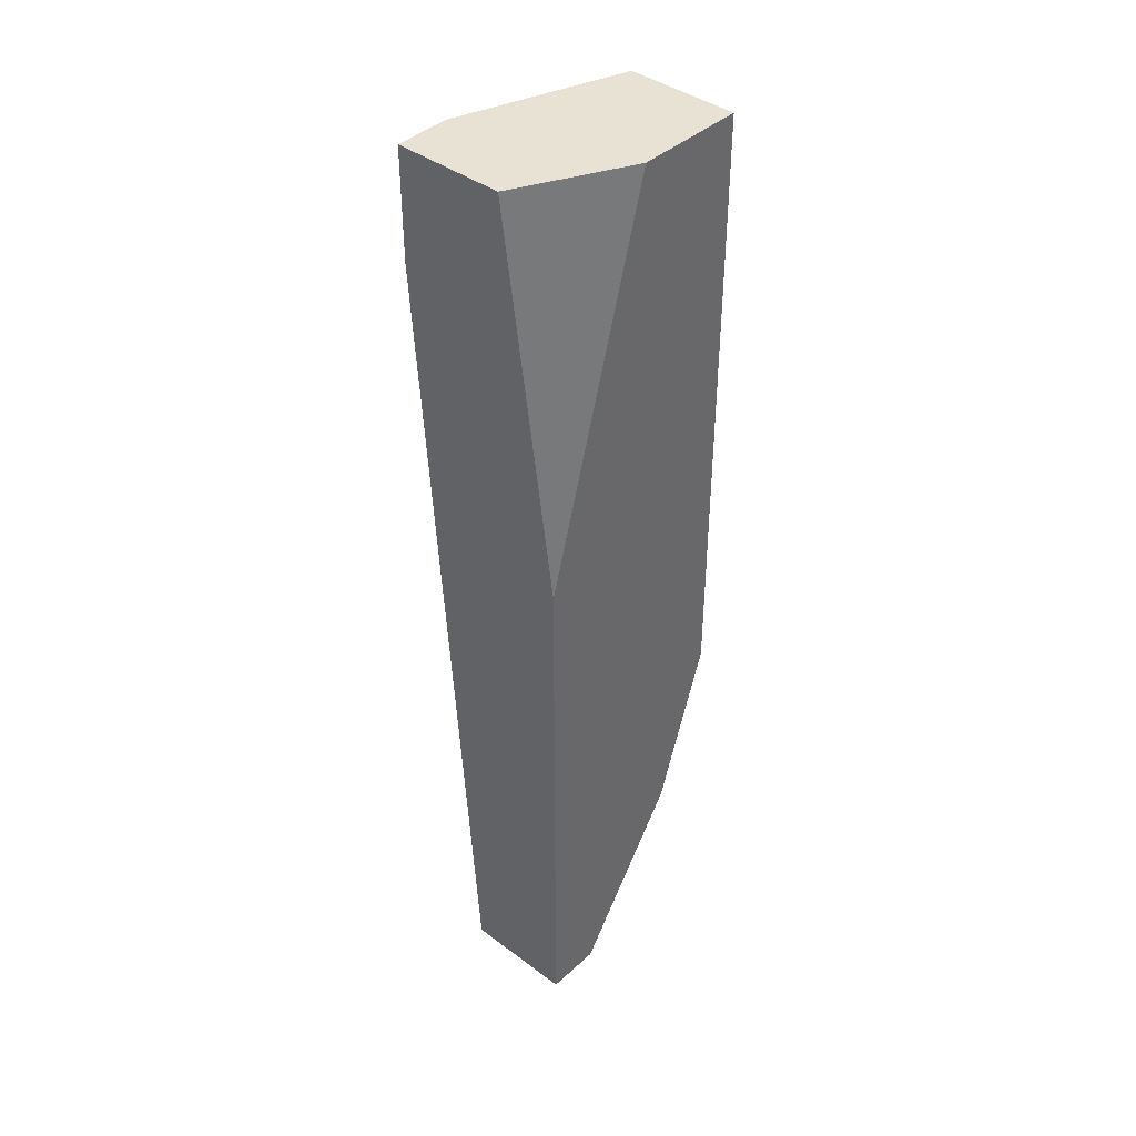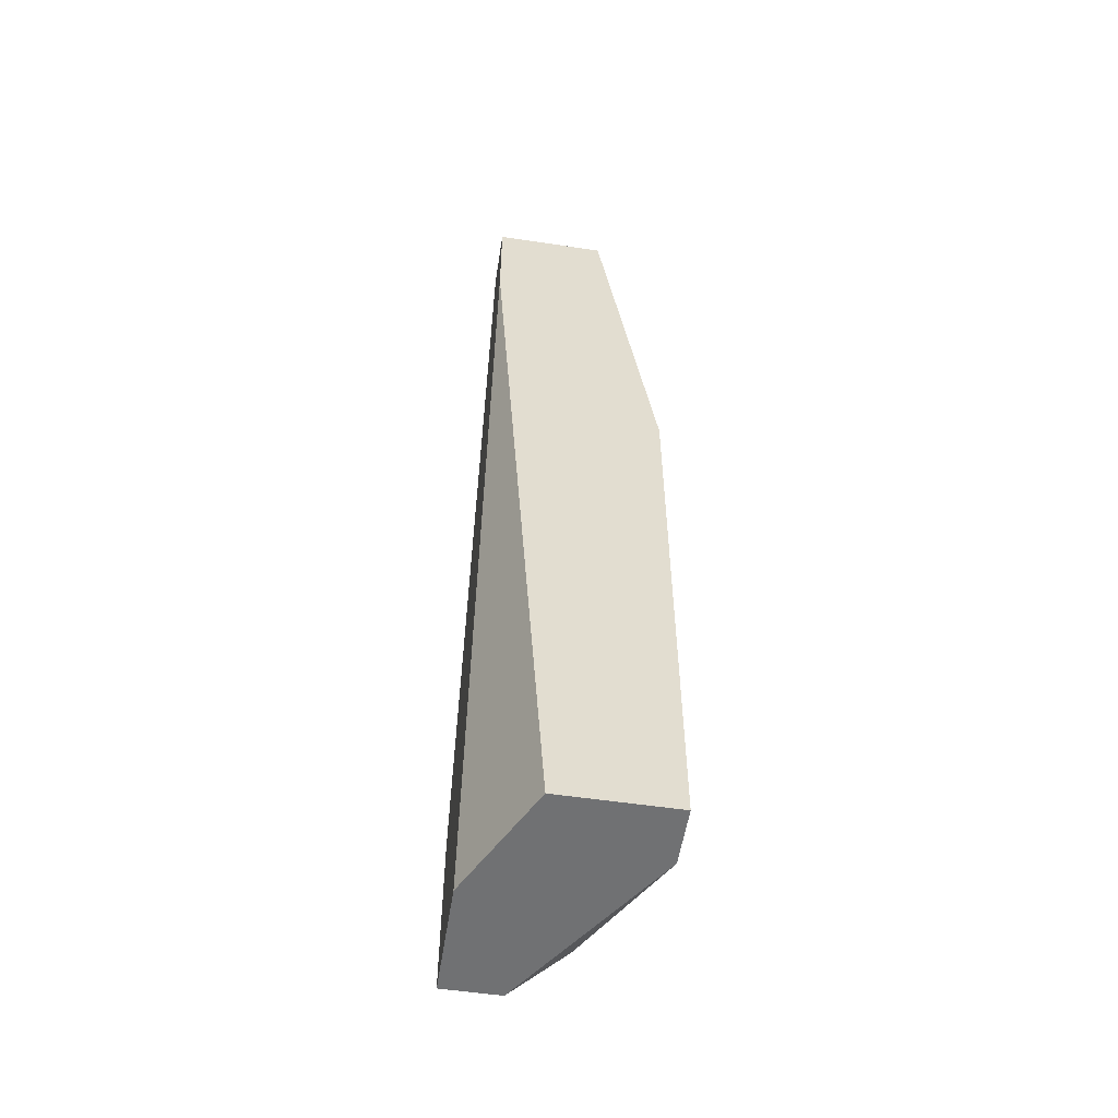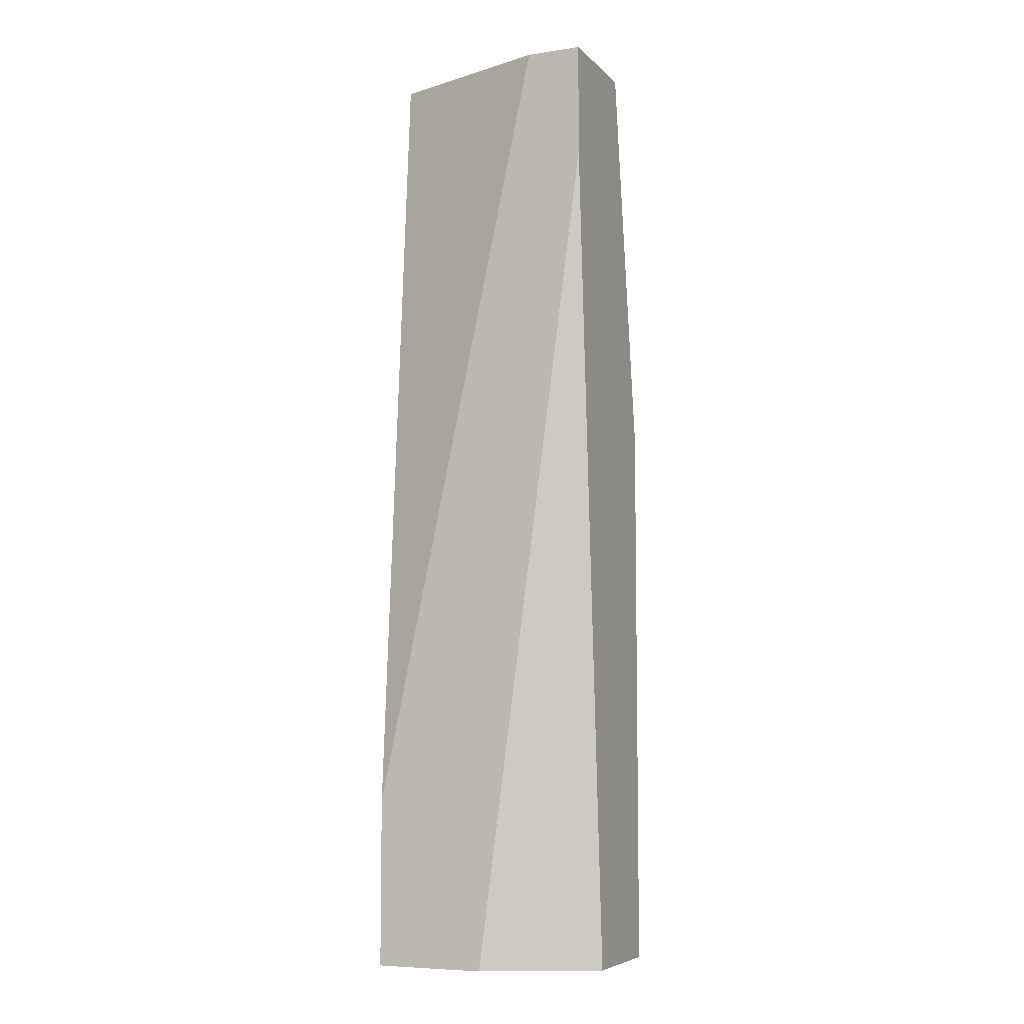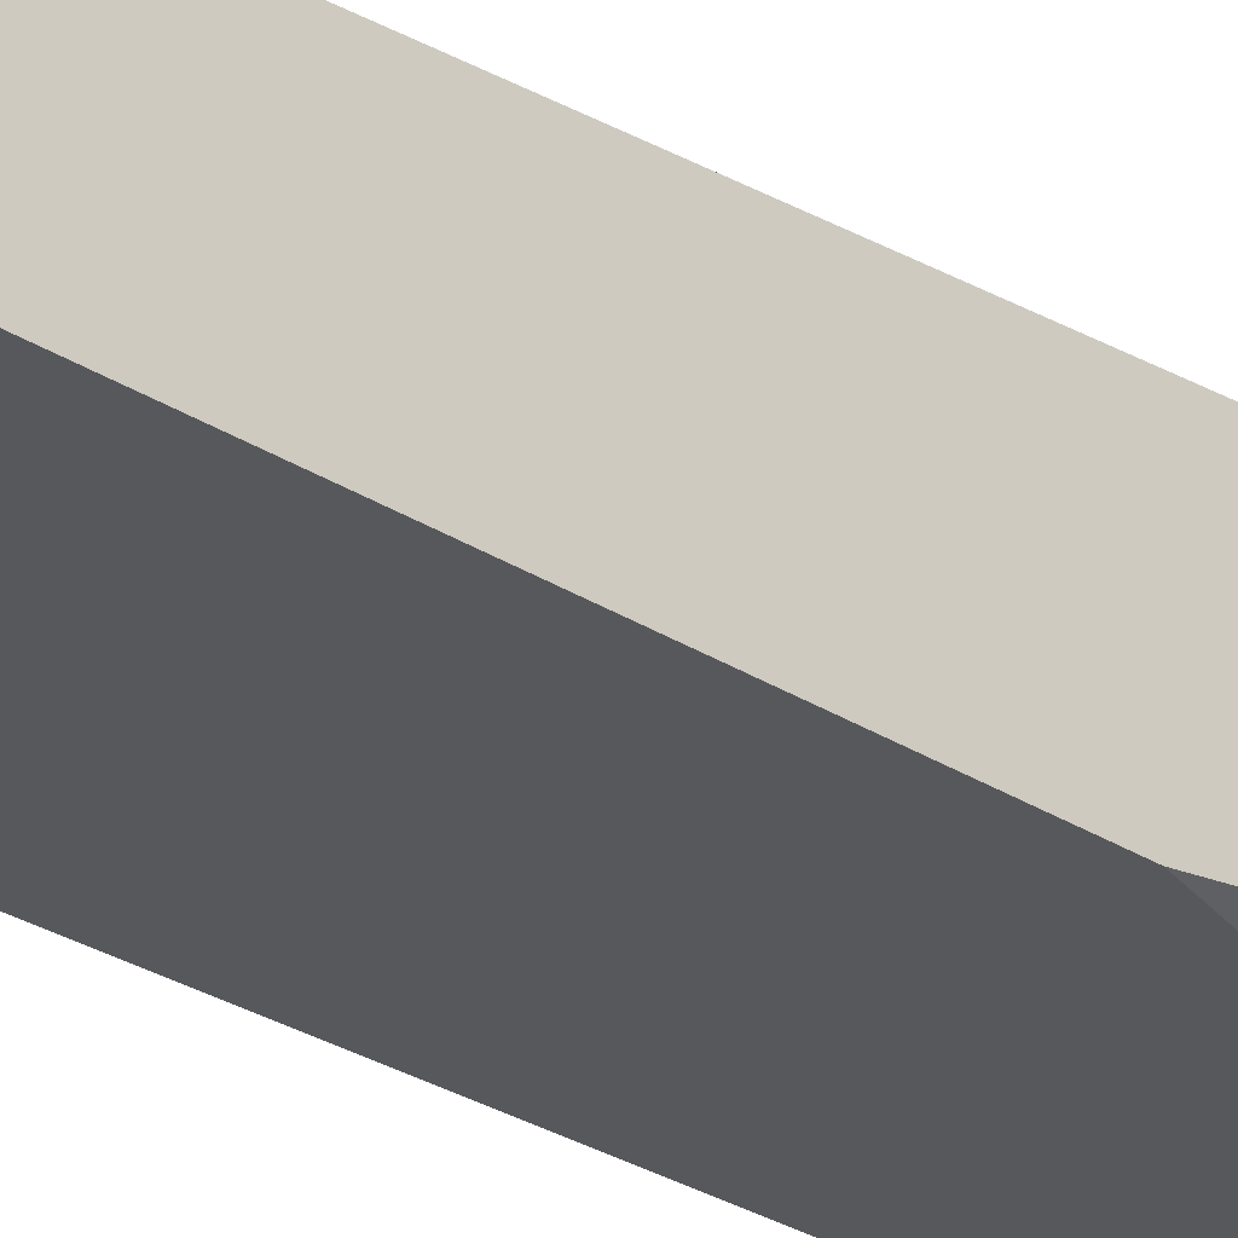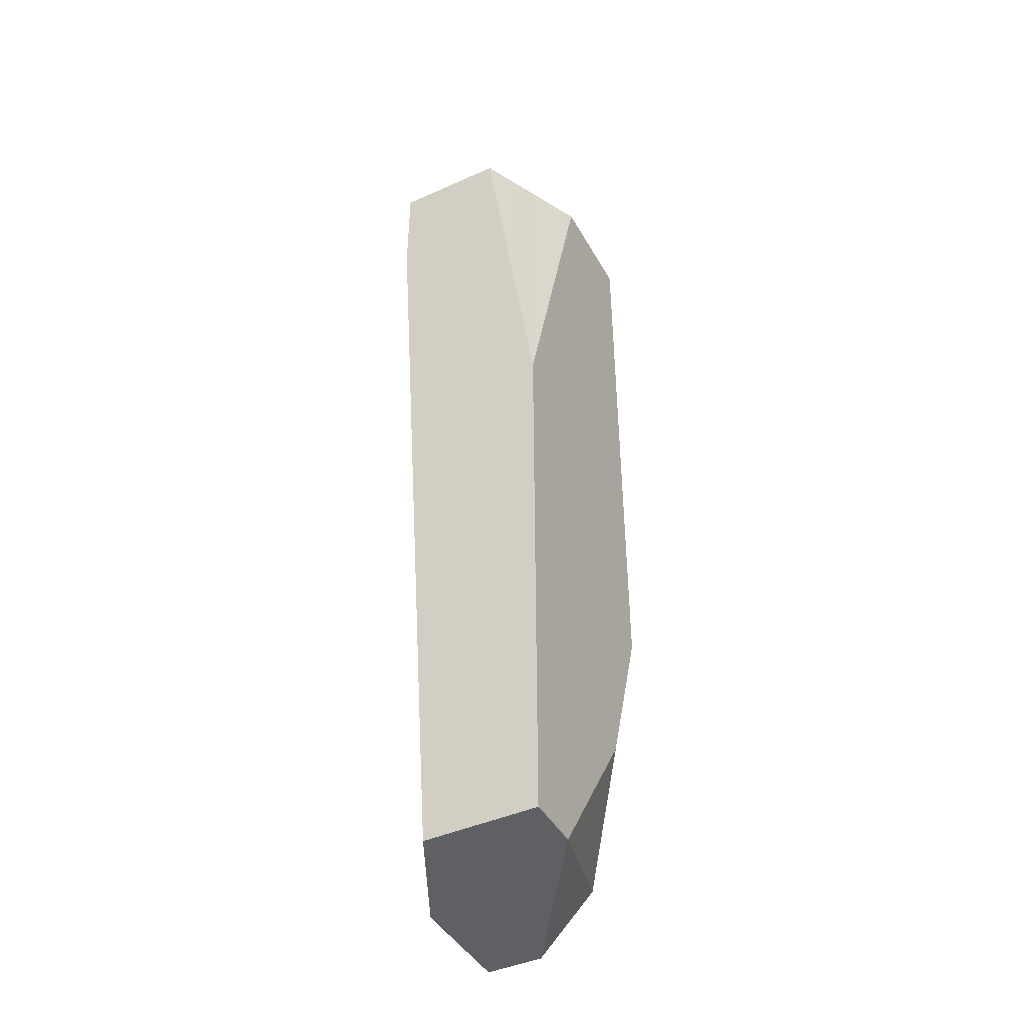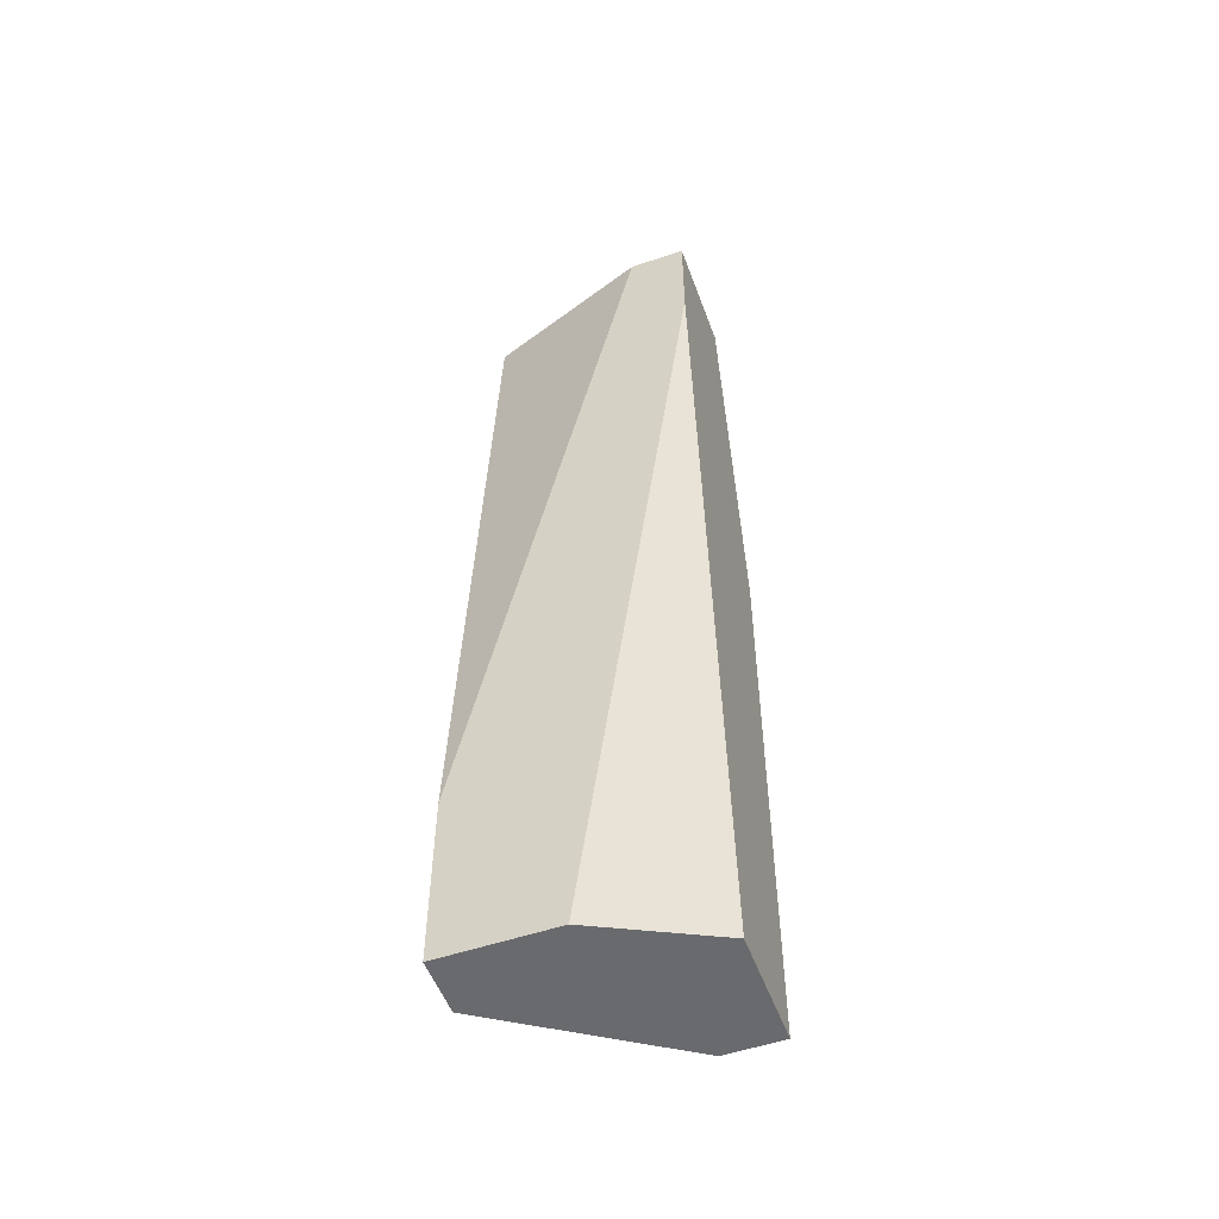
<metadata>
{"format":"obj","ext":"obj","renderer":"f3d","projection":"perspective","resolution":1024,"background":"white","views":[{"elev":40.9,"azim":132.2,"up":"+Y"},{"elev":-55.2,"azim":81.1,"up":"+Y"},{"elev":-6.7,"azim":23.4,"up":"+Y"},{"elev":-28.8,"azim":46.2,"up":"+Z"},{"elev":-43.8,"azim":117.7,"up":"+Y"},{"elev":-53.1,"azim":20.0,"up":"+Y"}]}
</metadata>
<code>
v -0.2912 0.19 -0.009042
v -0.3049 0.2106 -0.009042
v -0.2843 0.2929 0.01155
v -0.2981 0.19 0.01155
v -0.3118 0.1968 -0.002176
v -0.2843 0.19 -0.009042
v -0.3118 0.2106 0.01155
v -0.3118 0.3067 0.004685
v -0.2981 0.3067 -0.009042
v -0.2912 0.3067 0.01155
v -0.3118 0.19 0.01155
v -0.2843 0.2586 -0.009042
v -0.3118 0.2312 -0.009042
v -0.3118 0.3067 -0.009042
v -0.2843 0.3067 -0.002176
v -0.2843 0.19 0.004685
v -0.2843 0.3067 0.01155
v -0.3118 0.19 0.004685
f 1 2 13
f 13 2 5
f 4 3 17
f 16 3 4
f 17 3 16
f 5 1 18
f 6 1 13
f 18 1 6
f 8 7 10
f 10 7 11
f 11 7 8
f 14 9 12
f 12 9 15
f 15 9 14
f 13 5 18
f 8 10 17
f 17 10 11
f 11 4 17
f 16 4 11
f 14 12 6
f 6 12 15
f 6 13 14
f 14 13 18
f 14 8 17
f 11 8 14
f 16 6 15
f 18 6 16
f 14 17 15
f 15 17 16
f 11 14 18
f 18 16 11
f 5 2 1

</code>
